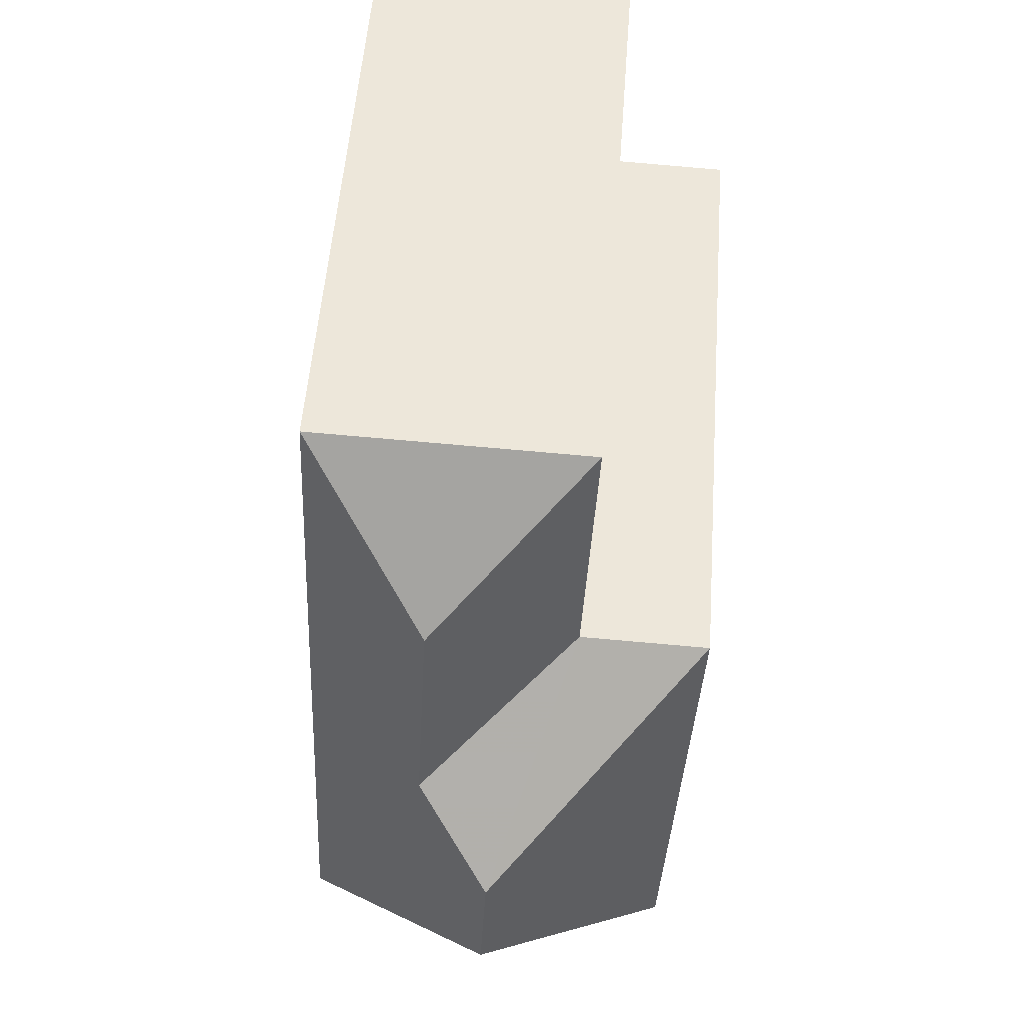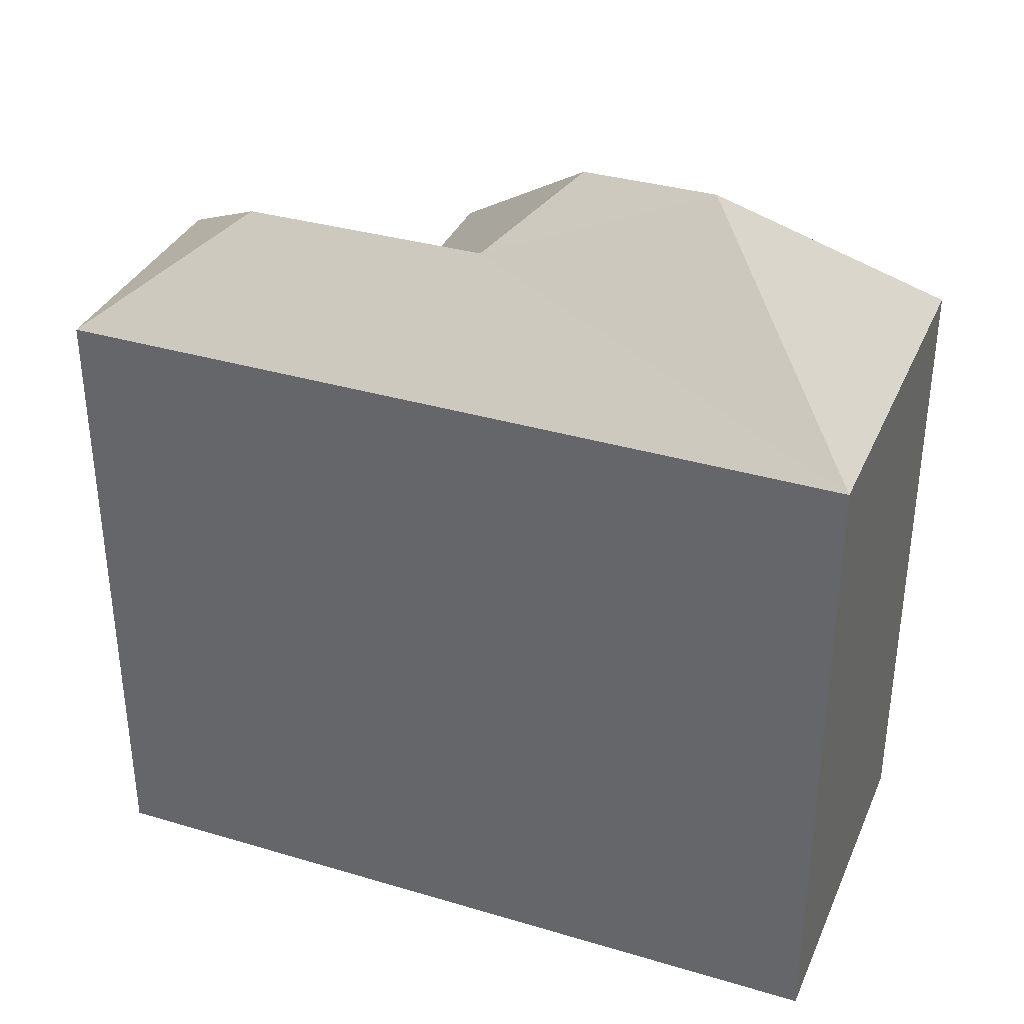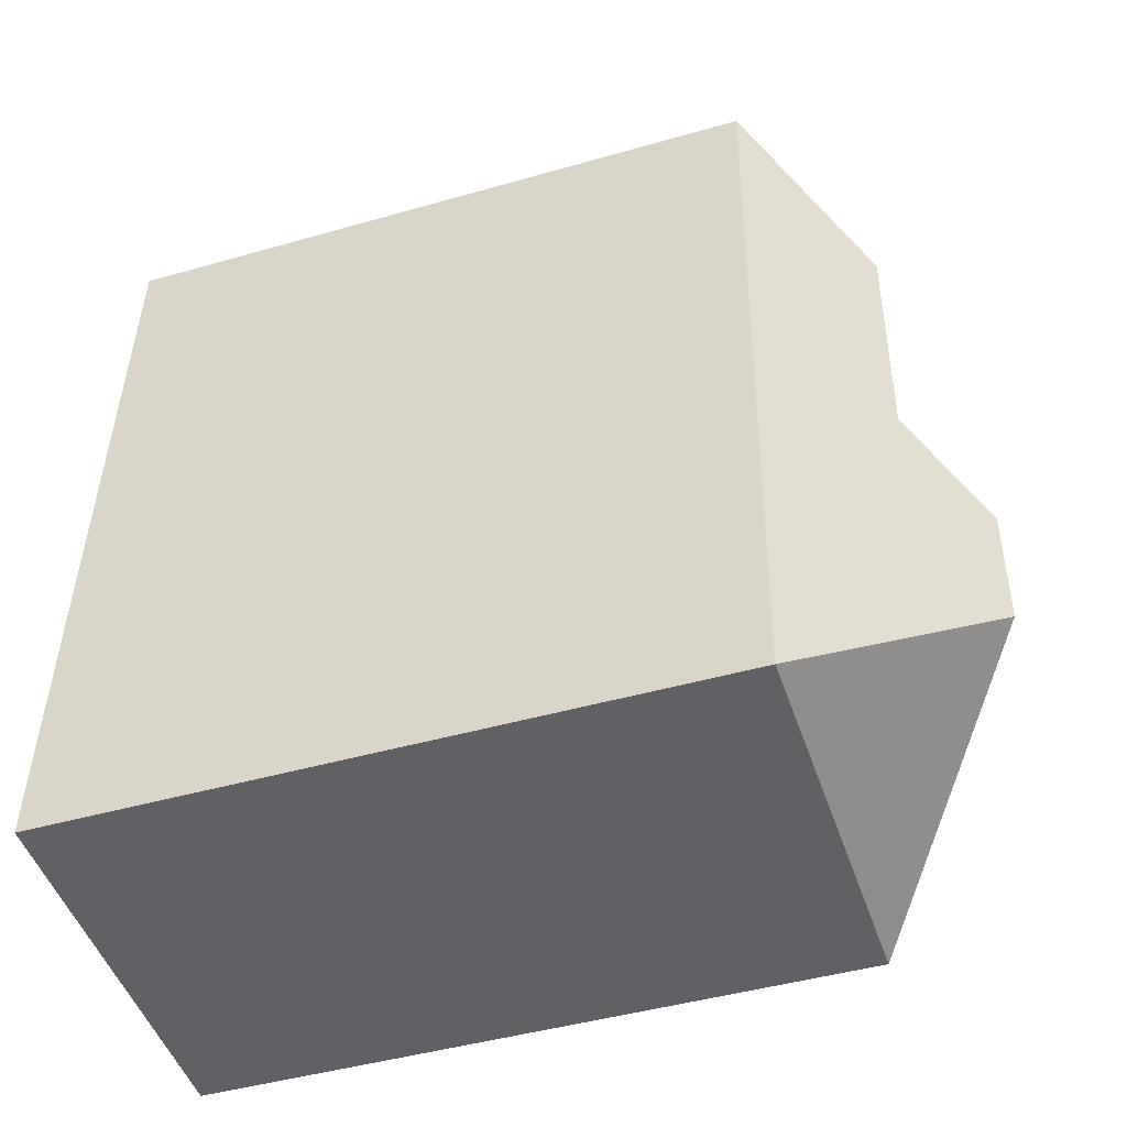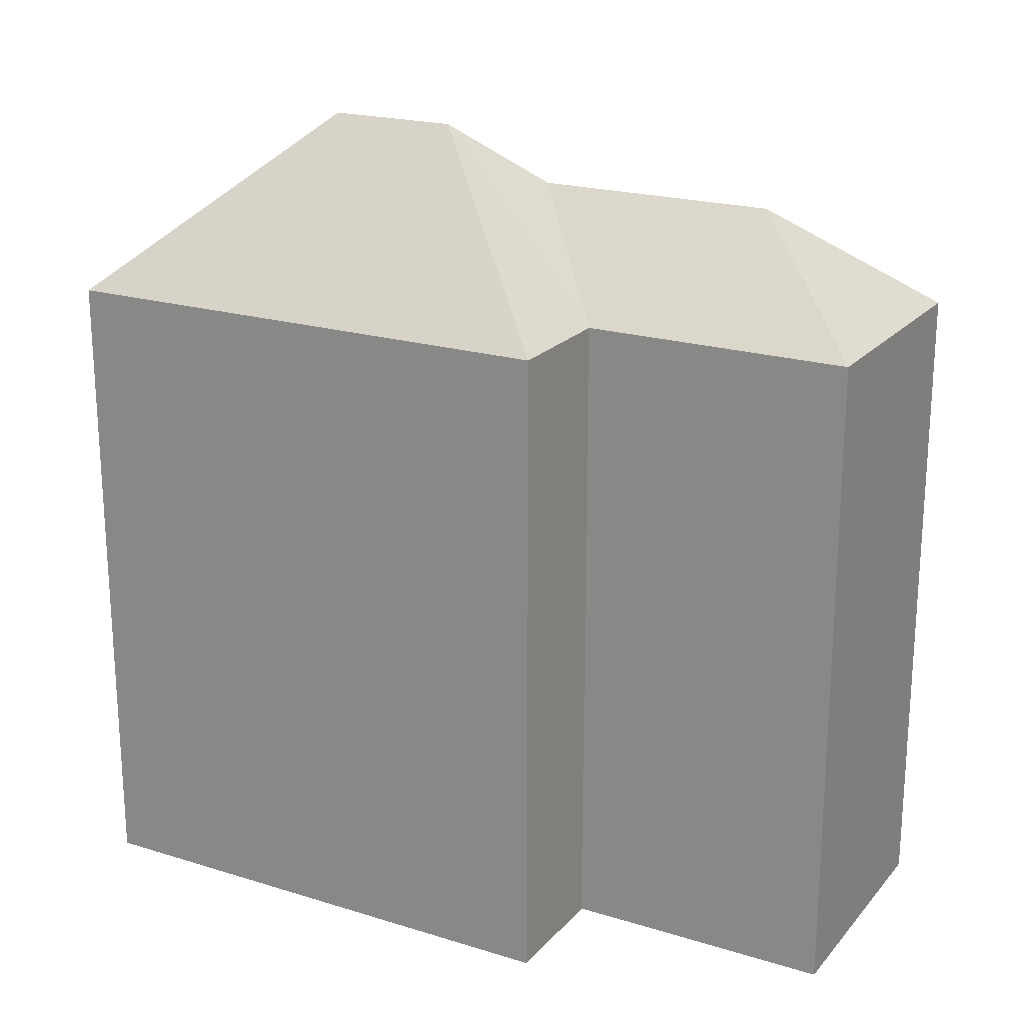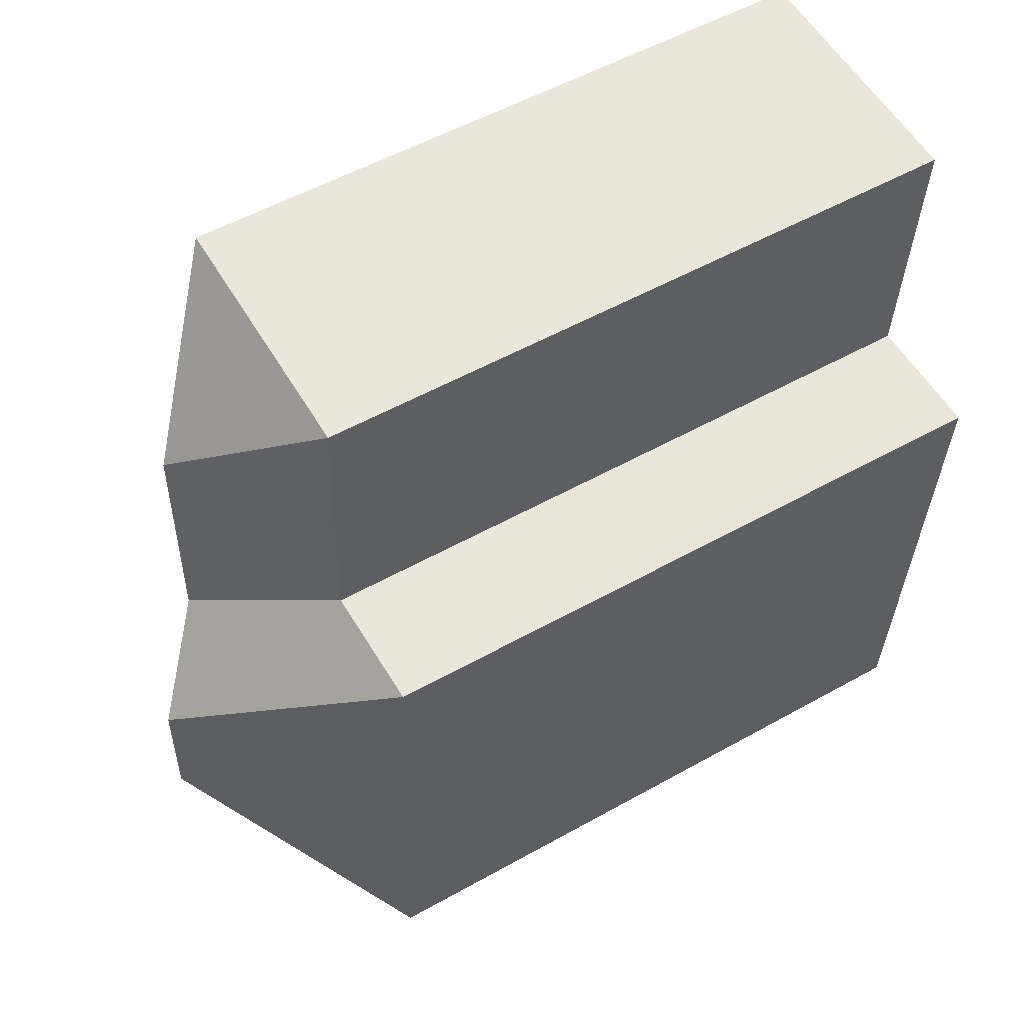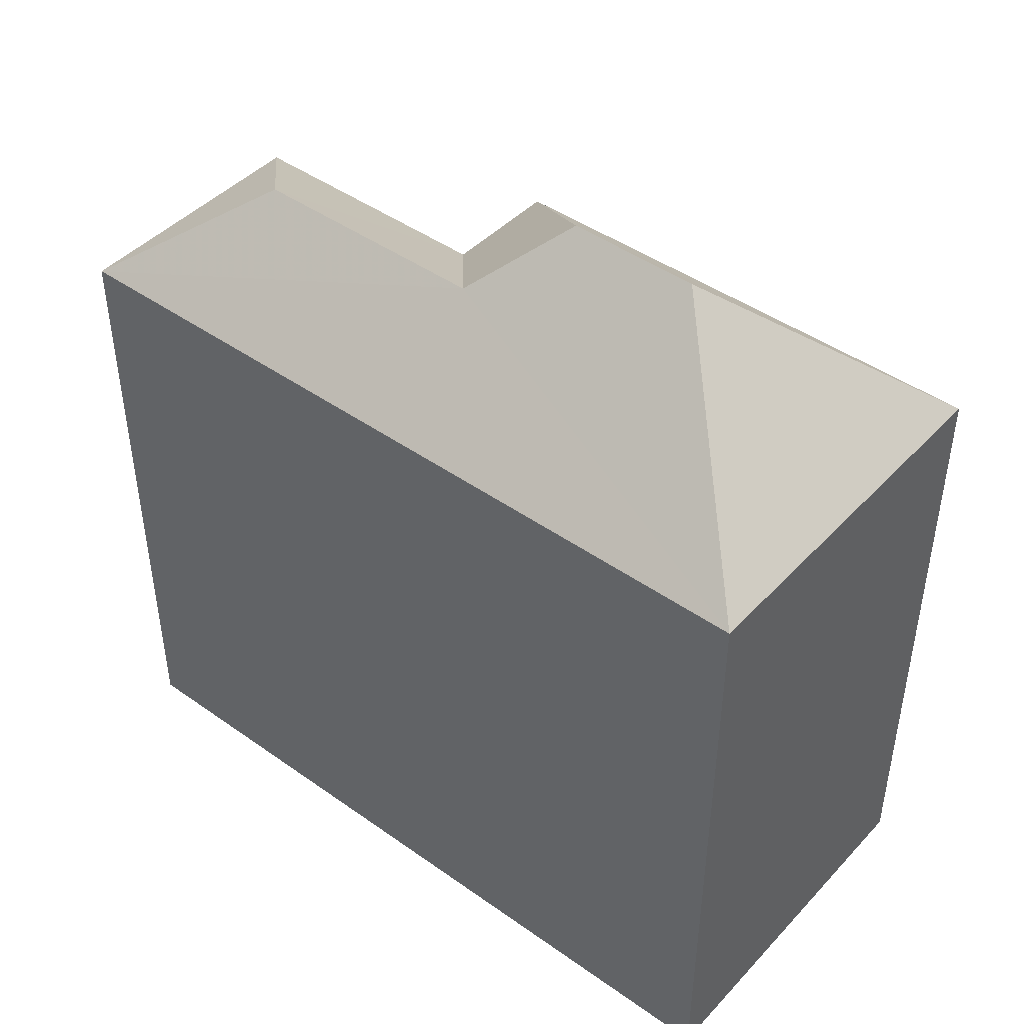
<metadata>
{"format":"obj","ext":"obj","renderer":"f3d","projection":"perspective","resolution":1024,"background":"white","views":[{"elev":52.2,"azim":4.1,"up":"+Y"},{"elev":34.9,"azim":-71.2,"up":"+Z"},{"elev":-45.8,"azim":-71.7,"up":"+Y"},{"elev":20.7,"azim":116.1,"up":"+Z"},{"elev":54.4,"azim":59.3,"up":"+Y"},{"elev":44.7,"azim":-53.2,"up":"+Z"}]}
</metadata>
<code>
v -3.74e+05 -1.046e+05 23.17
v -3.74e+05 -1.046e+05 23.17
v -3.74e+05 -1.046e+05 23.17
v -3.74e+05 -1.046e+05 23.17
v -3.74e+05 -1.046e+05 23.17
v -3.74e+05 -1.046e+05 23.17
v -3.74e+05 -1.046e+05 34.25
v -3.74e+05 -1.046e+05 31.93
v -3.74e+05 -1.046e+05 31.93
v -3.74e+05 -1.046e+05 33.34
v -3.74e+05 -1.046e+05 31.93
v -3.74e+05 -1.046e+05 33.34
v -3.74e+05 -1.046e+05 34.25
v -3.74e+05 -1.046e+05 31.93
v -3.74e+05 -1.046e+05 31.93
v -3.74e+05 -1.046e+05 31.93
f 1 2 3
f 2 4 3
f 3 5 6
f 3 4 5
f 7 8 9
f 10 11 12
f 13 12 7
f 7 12 8
f 12 11 8
f 13 14 12
f 13 15 14
f 14 16 10
f 12 14 10
f 10 16 11
f 13 9 15
f 13 7 9
f 3 14 15
f 1 3 15
f 8 4 2
f 9 8 2
f 9 2 1
f 15 9 1
f 16 3 6
f 16 14 3
f 5 8 11
f 5 4 8
f 11 6 5
f 11 16 6

</code>
